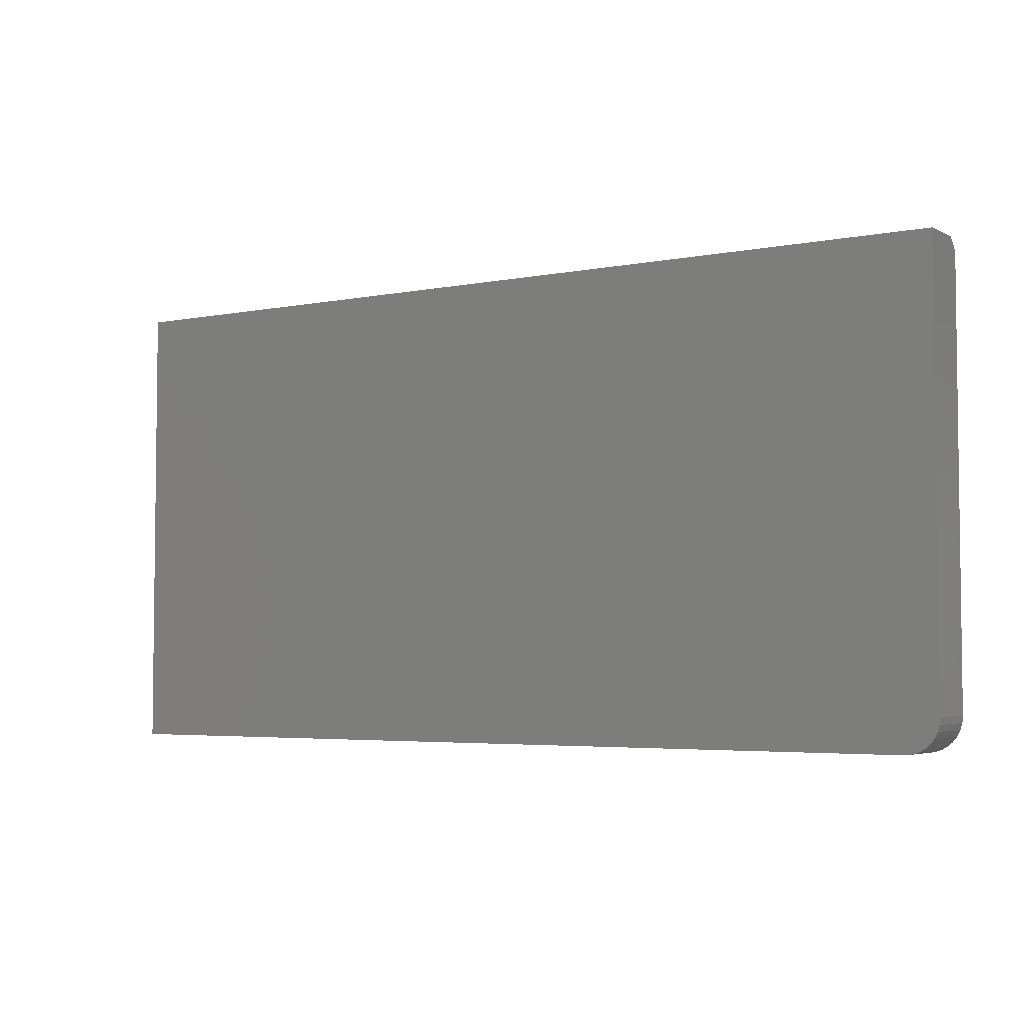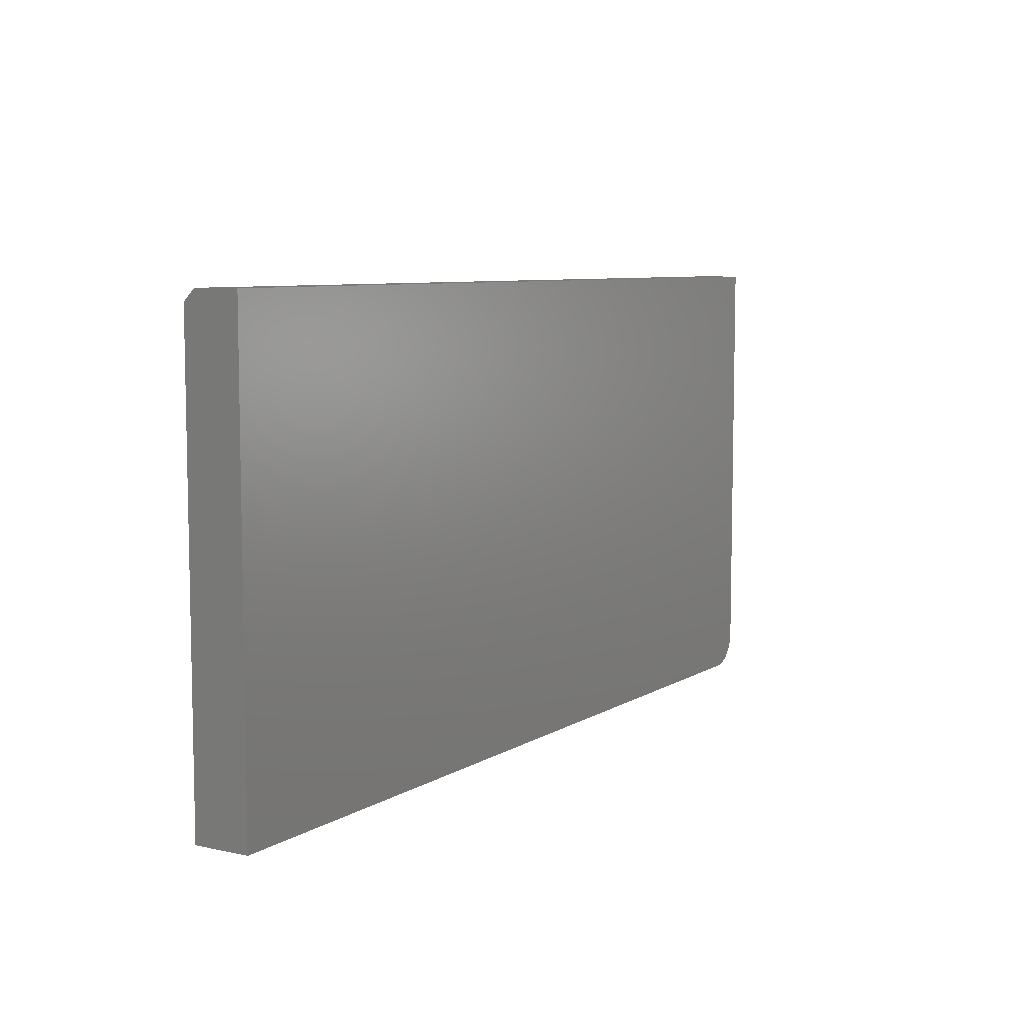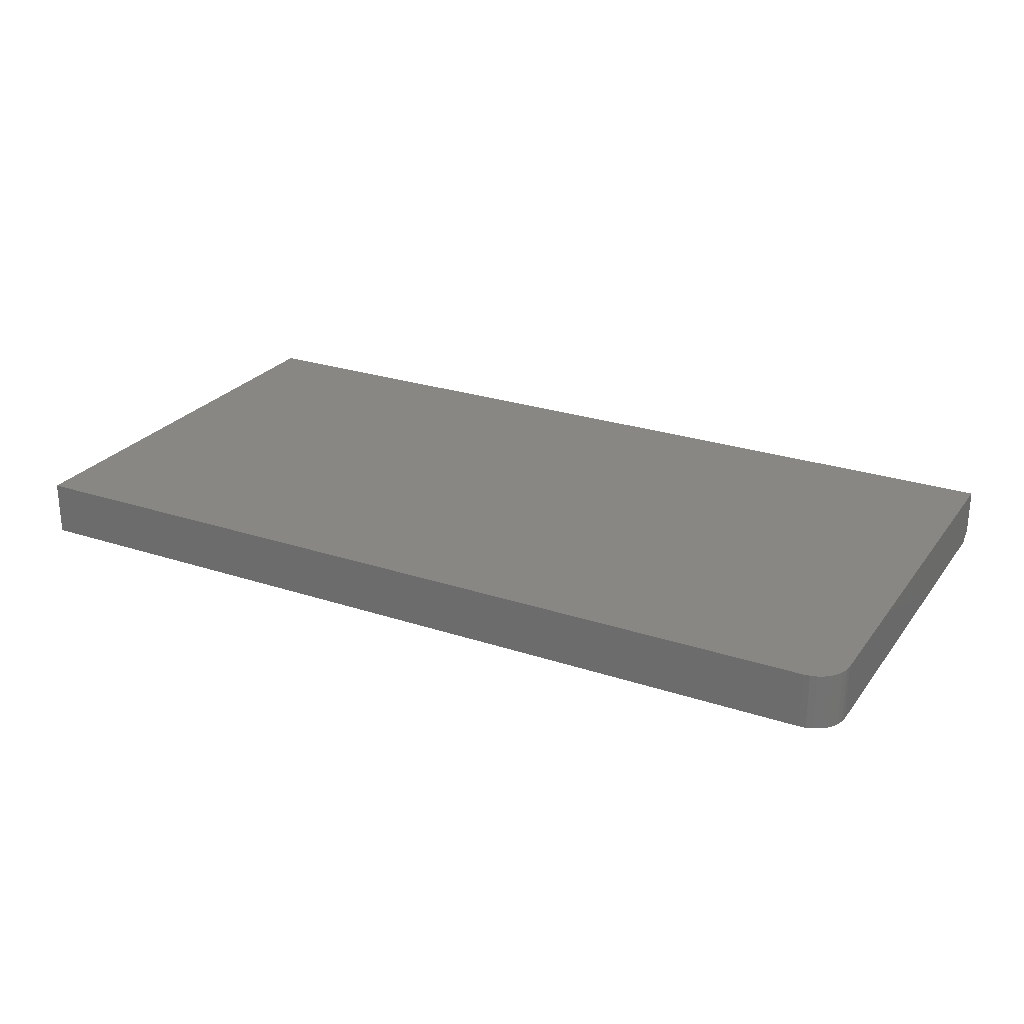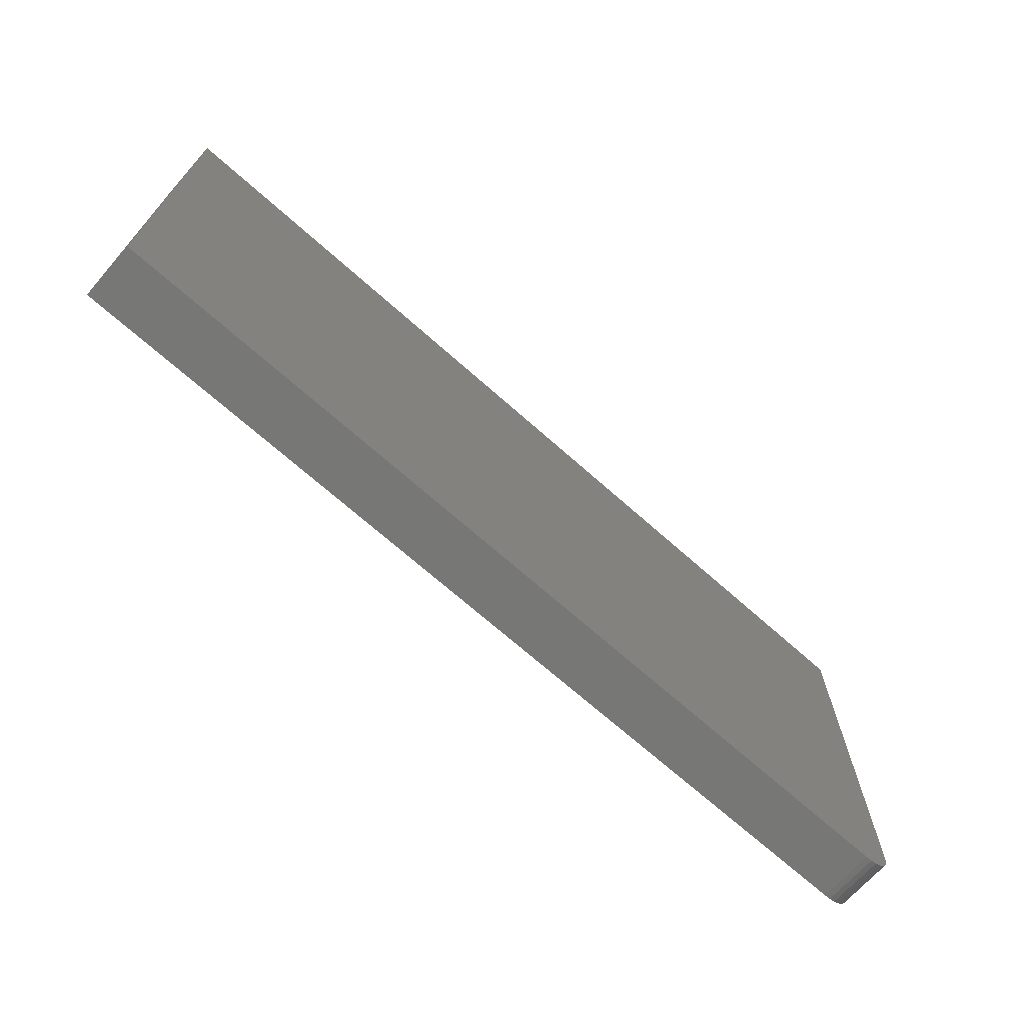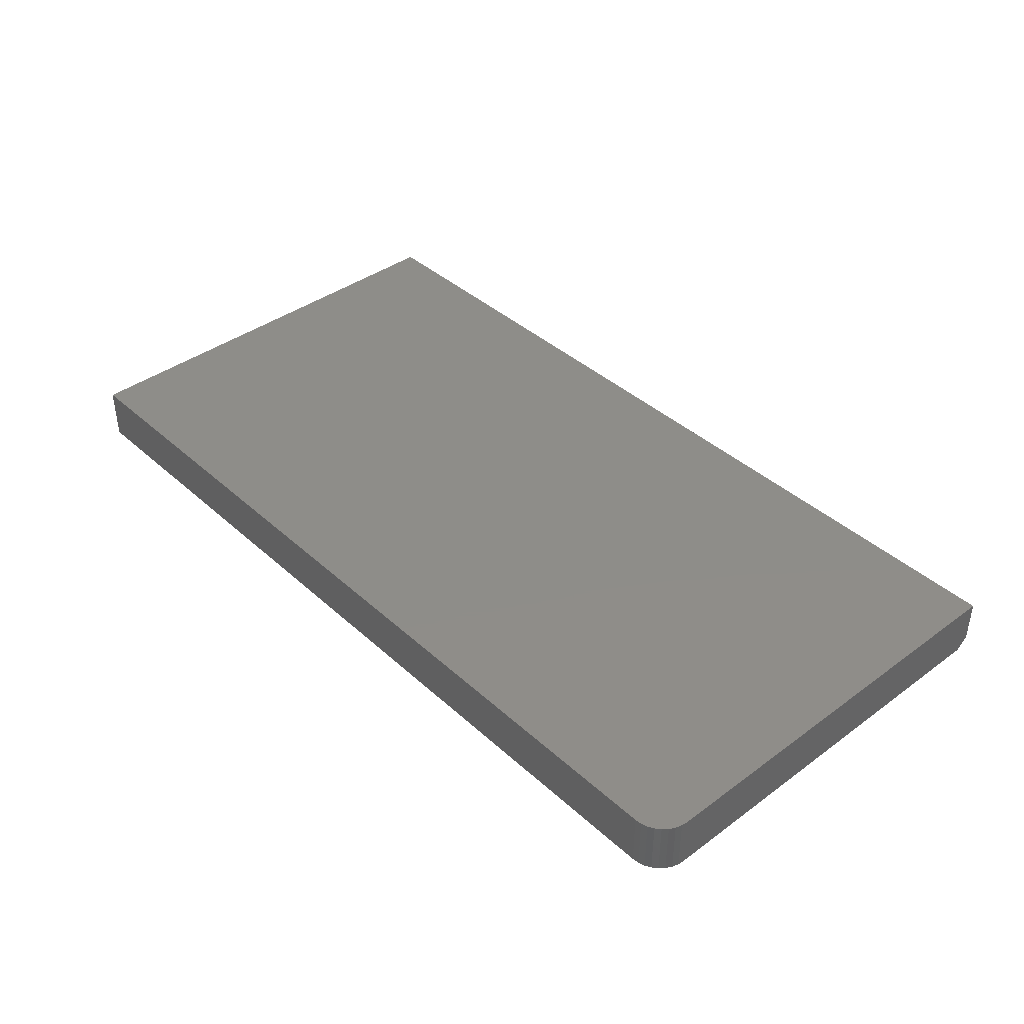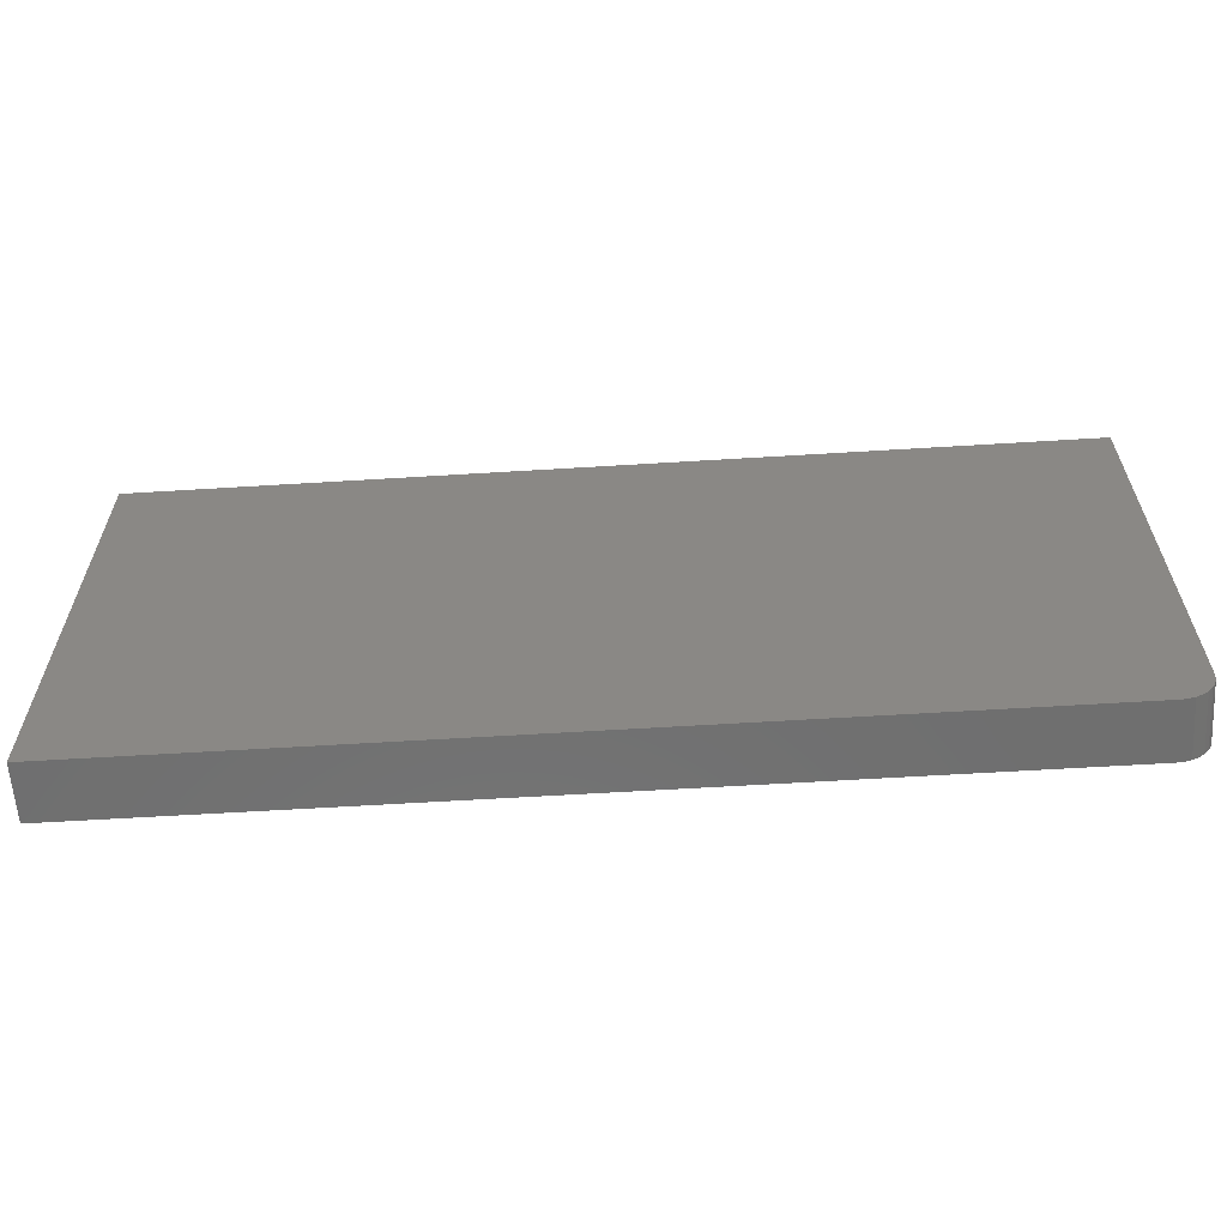
<metadata>
{"format":"stl","ext":"stl","renderer":"f3d","projection":"perspective","resolution":1024,"background":"white","views":[{"elev":-4.2,"azim":32.7,"up":"+Y"},{"elev":7.5,"azim":-58.3,"up":"+Y"},{"elev":25.5,"azim":28.0,"up":"+Z"},{"elev":-69.4,"azim":-41.7,"up":"+Y"},{"elev":40.1,"azim":47.9,"up":"+Z"},{"elev":-61.1,"azim":3.6,"up":"+Y"}]}
</metadata>
<code>
# stl→obj: 26 verts, 48 faces
v -0.75 0 0
v 0.5023 0.003568 0
v 0.4844 0 0
v 0.4935 0.0009007 0
v 0.5277 0.02894 0
v 0.5234 0.02083 0
v 0.5175 0.01373 0
v -0.75 0.6317 0
v 0.5312 0.6317 0
v 0.5312 0.04688 0
v 0.5303 0.03773 0
v 0.5104 0.0079 0
v 0.5312 0.04688 0.07812
v 0.5312 0.6474 0.07812
v 0.5312 0.6474 0.01562
v 0.4844 0 0.07812
v 0.5023 0.003568 0.07812
v -0.75 0 0.07812
v 0.4935 0.0009007 0.07812
v 0.5175 0.01373 0.07812
v 0.5234 0.02083 0.07812
v 0.5277 0.02894 0.07812
v -0.75 0.6474 0.07812
v 0.5303 0.03773 0.07812
v 0.5104 0.0079 0.07812
v -0.75 0.6474 0.01562
f 1 2 3
f 2 4 3
f 5 6 7
f 8 9 10
f 8 10 11
f 8 11 1
f 11 5 7
f 11 7 12
f 11 12 2
f 11 2 1
f 13 10 14
f 14 10 9
f 14 9 15
f 16 17 18
f 16 19 17
f 20 21 22
f 23 18 24
f 23 24 13
f 23 13 14
f 24 18 17
f 24 17 25
f 24 25 20
f 24 20 22
f 18 1 16
f 16 1 3
f 10 13 11
f 11 13 24
f 11 24 5
f 5 24 22
f 5 22 6
f 6 22 21
f 6 21 7
f 7 21 20
f 7 20 12
f 12 20 25
f 12 25 2
f 2 25 17
f 2 17 4
f 4 17 19
f 4 19 3
f 3 19 16
f 1 18 8
f 8 18 23
f 8 23 26
f 14 15 23
f 23 15 26
f 15 9 26
f 26 9 8

</code>
